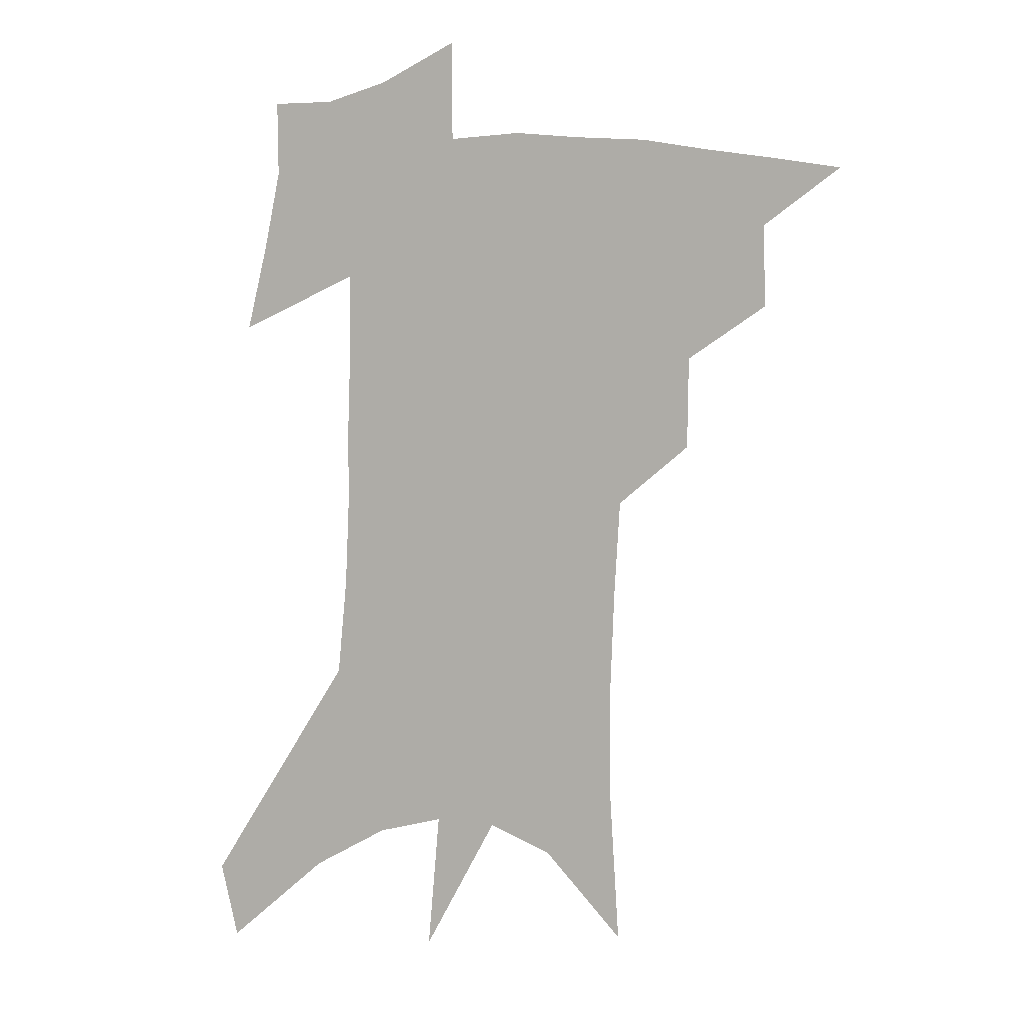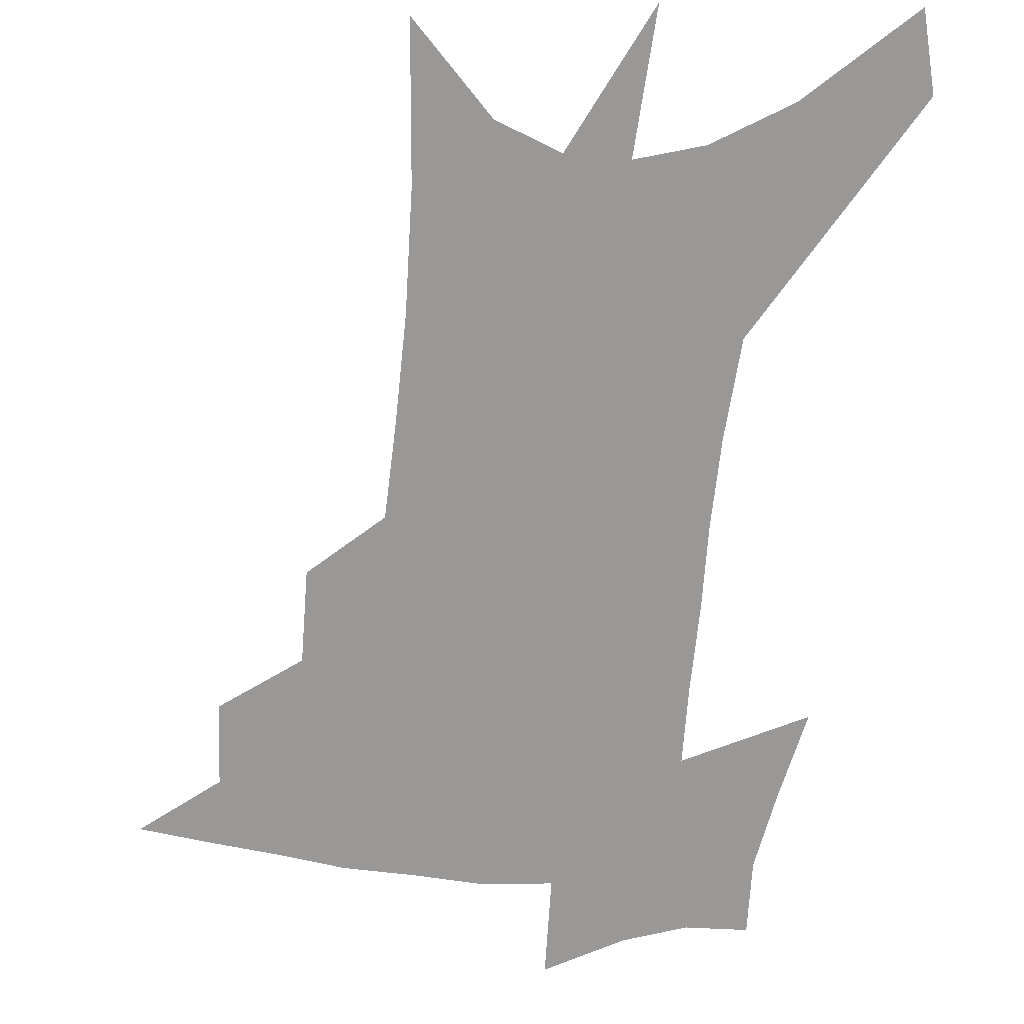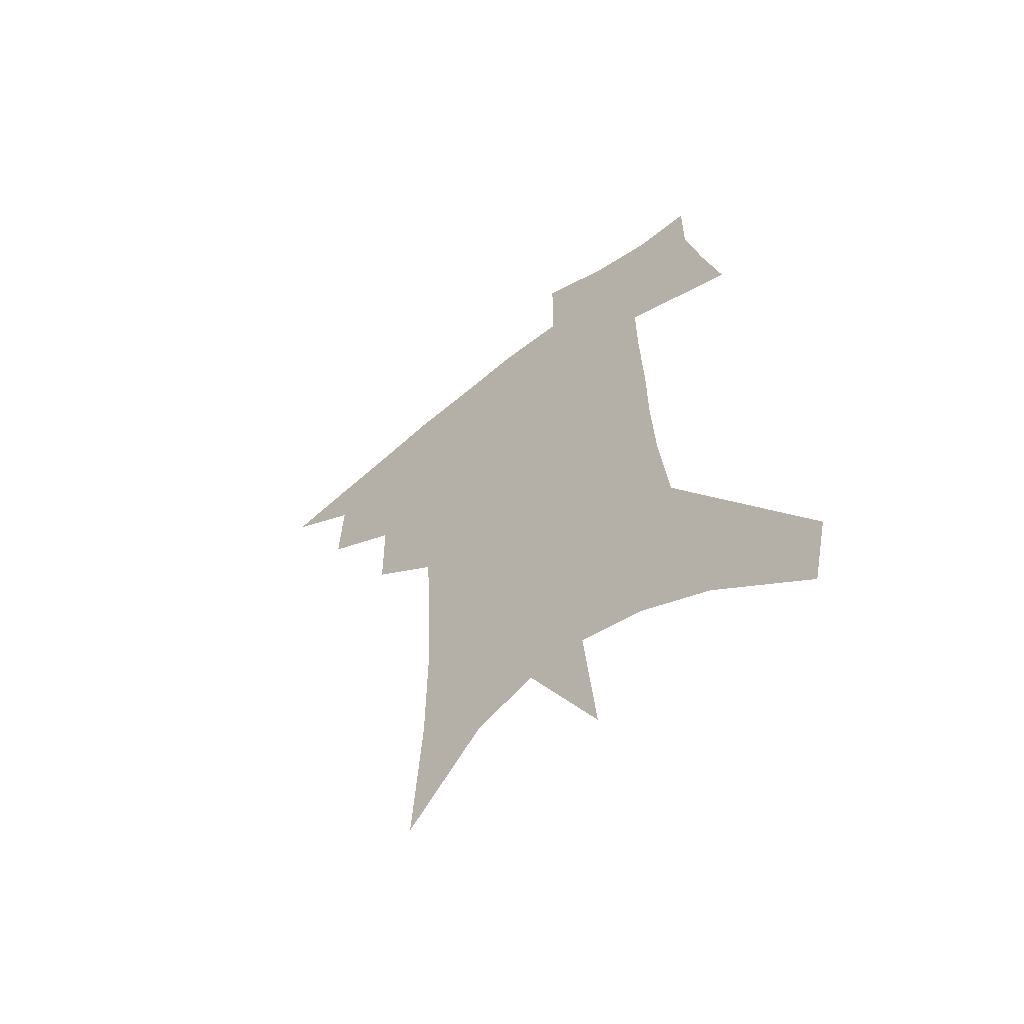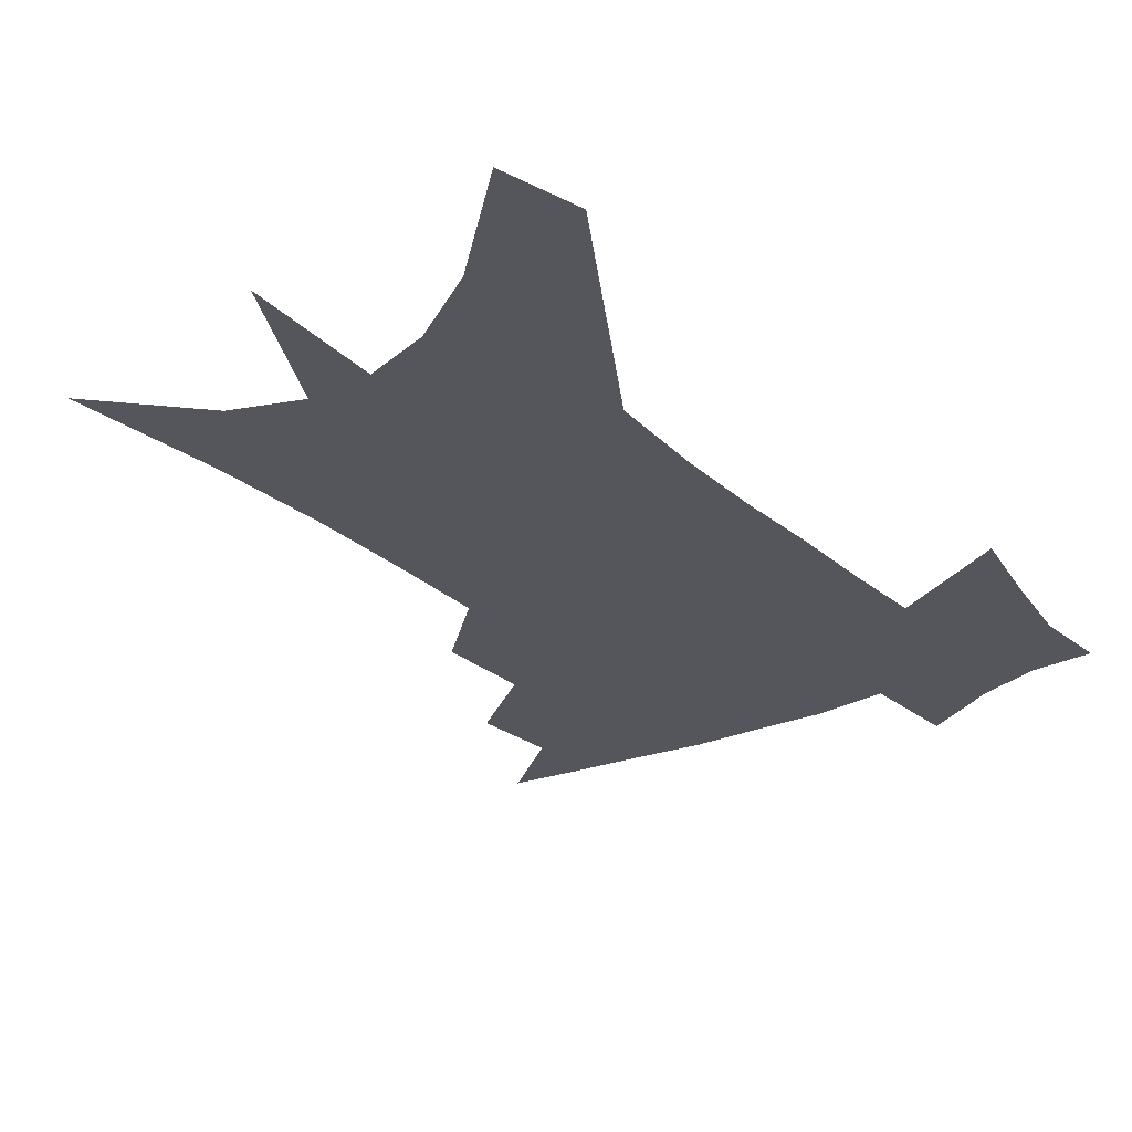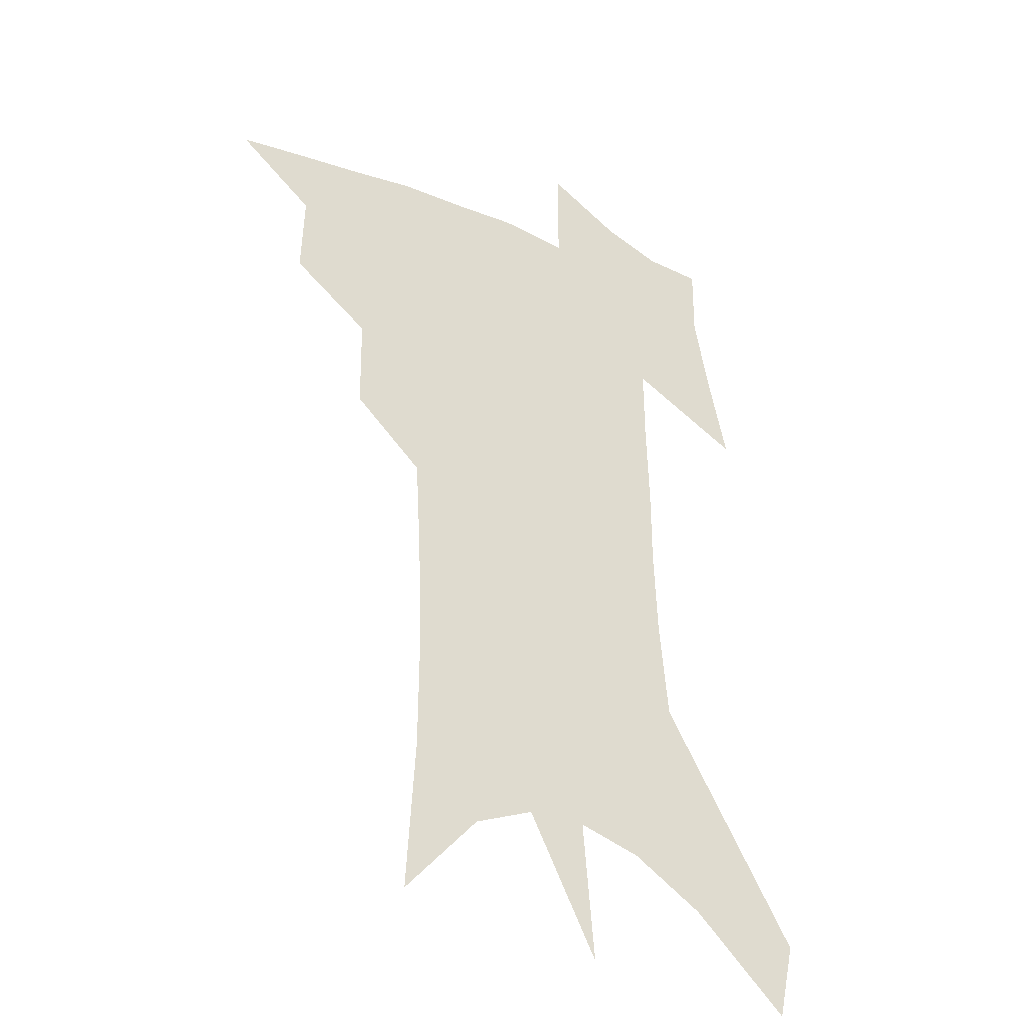
<metadata>
{"format":"obj","ext":"obj","renderer":"f3d","projection":"perspective","resolution":1024,"background":"white","views":[{"elev":6.8,"azim":-163.2,"up":"+Y"},{"elev":-68.6,"azim":-3.8,"up":"+Z"},{"elev":-61.2,"azim":39.7,"up":"+Y"},{"elev":-26.3,"azim":38.1,"up":"+Z"},{"elev":-32.8,"azim":-33.0,"up":"+Y"}]}
</metadata>
<code>
v 474.6 436 0
v 501.9 384.7 0
v 503 414.8 0
v 499.3 439.8 0
v 531.4 330.7 0
v 531 364.6 0
v 530 393.2 0
v 528.4 418.7 0
v 524.9 443.2 0
v 557.4 134.8 0
v 560.9 190.8 0
v 561.2 234.7 0
v 559.7 272.6 0
v 557.7 308.2 0
v 556.8 343 0
v 555.9 372.1 0
v 554.8 397.9 0
v 552.8 421.9 0
v 549.3 447.2 0
v 586.5 166.7 0
v 585.6 210.3 0
v 584.1 249.8 0
v 582.4 286 0
v 580.5 317.8 0
v 579.6 348.4 0
v 578.8 375.2 0
v 578.6 401.1 0
v 576.8 424.2 0
v 575 448.5 0
v 609.7 176.4 0
v 607.5 216 0
v 605.4 250.4 0
v 603.4 291.1 0
v 601.9 320.1 0
v 601.4 351.3 0
v 601 377.4 0
v 601.2 402.4 0
v 601.2 425.3 0
v 599.3 450.5 0
v 636.8 125.3 0
v 632.4 177 0
v 629.1 219.1 0
v 626.5 255.8 0
v 624.4 291.2 0
v 623.1 323.5 0
v 622.9 350.7 0
v 622.6 379.1 0
v 623.3 402.3 0
v 624.2 425.4 0
v 625.6 448.6 0
v 625.8 485.3 0
v 656.7 170.6 0
v 652 213.9 0
v 648.2 252.2 0
v 646.7 284.8 0
v 645.8 315.8 0
v 645.6 344.7 0
v 644.6 374.9 0
v 645.1 400.7 0
v 646.2 423.9 0
v 648.9 446.1 0
v 653.9 470.9 0
v 684.5 154.4 0
v 679.5 197.3 0
v 675 235.7 0
v 671.5 272.3 0
v 670.1 304.7 0
v 670 334.5 0
v 668.9 366.1 0
v 668.6 395.2 0
v 667.7 420.9 0
v 670 442.7 0
v 676.6 463.8 0
v 721.8 121.3 0
v 728.3 149.6 0
v 712.4 374.7 0
v 704.8 406.6 0
v 698.8 435.9 0
v 699 463.4 0
f 3 4 1
f 6 7 2
f 2 7 3
f 7 8 3
f 3 8 4
f 8 9 4
f 14 15 5
f 5 15 6
f 15 16 6
f 6 16 7
f 16 17 7
f 7 17 8
f 17 18 8
f 8 18 9
f 18 19 9
f 10 20 11
f 20 21 11
f 11 21 12
f 21 22 12
f 12 22 13
f 22 23 13
f 13 23 14
f 23 24 14
f 14 24 15
f 24 25 15
f 15 25 16
f 25 26 16
f 16 26 17
f 26 27 17
f 17 27 18
f 27 28 18
f 18 28 19
f 28 29 19
f 20 30 21
f 30 31 21
f 21 31 22
f 31 32 22
f 22 32 23
f 32 33 23
f 23 33 24
f 33 34 24
f 24 34 25
f 34 35 25
f 25 35 26
f 35 36 26
f 26 36 27
f 36 37 27
f 27 37 28
f 37 38 28
f 28 38 29
f 38 39 29
f 40 41 30
f 30 41 31
f 41 42 31
f 31 42 32
f 42 43 32
f 32 43 33
f 43 44 33
f 33 44 34
f 44 45 34
f 34 45 35
f 45 46 35
f 35 46 36
f 46 47 36
f 36 47 37
f 47 48 37
f 37 48 38
f 48 49 38
f 38 49 39
f 49 50 39
f 41 52 42
f 52 53 42
f 42 53 43
f 53 54 43
f 43 54 44
f 54 55 44
f 44 55 45
f 55 56 45
f 45 56 46
f 56 57 46
f 46 57 47
f 57 58 47
f 47 58 48
f 58 59 48
f 48 59 49
f 59 60 49
f 49 60 50
f 60 61 50
f 50 61 51
f 61 62 51
f 52 63 53
f 63 64 53
f 53 64 54
f 64 65 54
f 54 65 55
f 65 66 55
f 55 66 56
f 66 67 56
f 56 67 57
f 67 68 57
f 57 68 58
f 68 69 58
f 58 69 59
f 69 70 59
f 59 70 60
f 70 71 60
f 60 71 61
f 71 72 61
f 61 72 62
f 72 73 62
f 63 74 64
f 74 75 64
f 64 75 65
f 70 76 71
f 76 77 71
f 71 77 72
f 77 78 72
f 72 78 73
f 78 79 73

</code>
